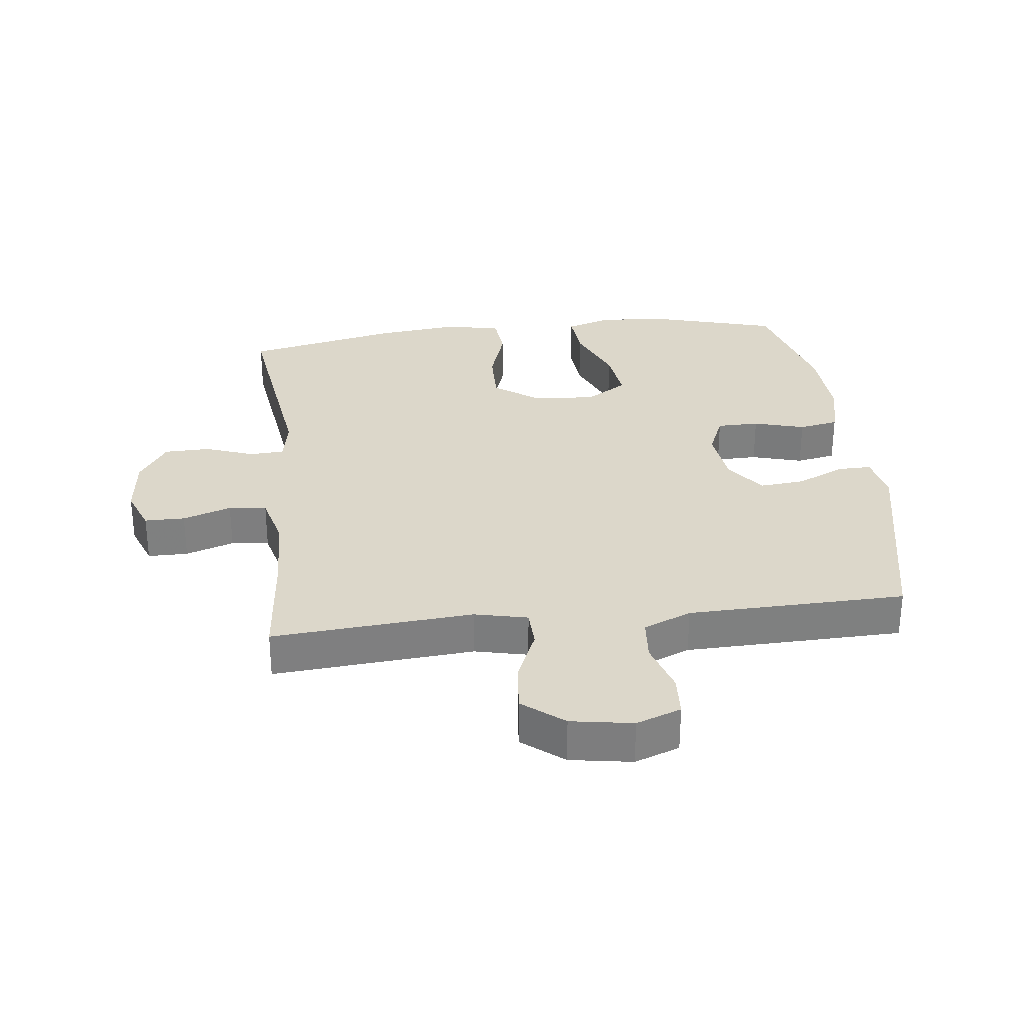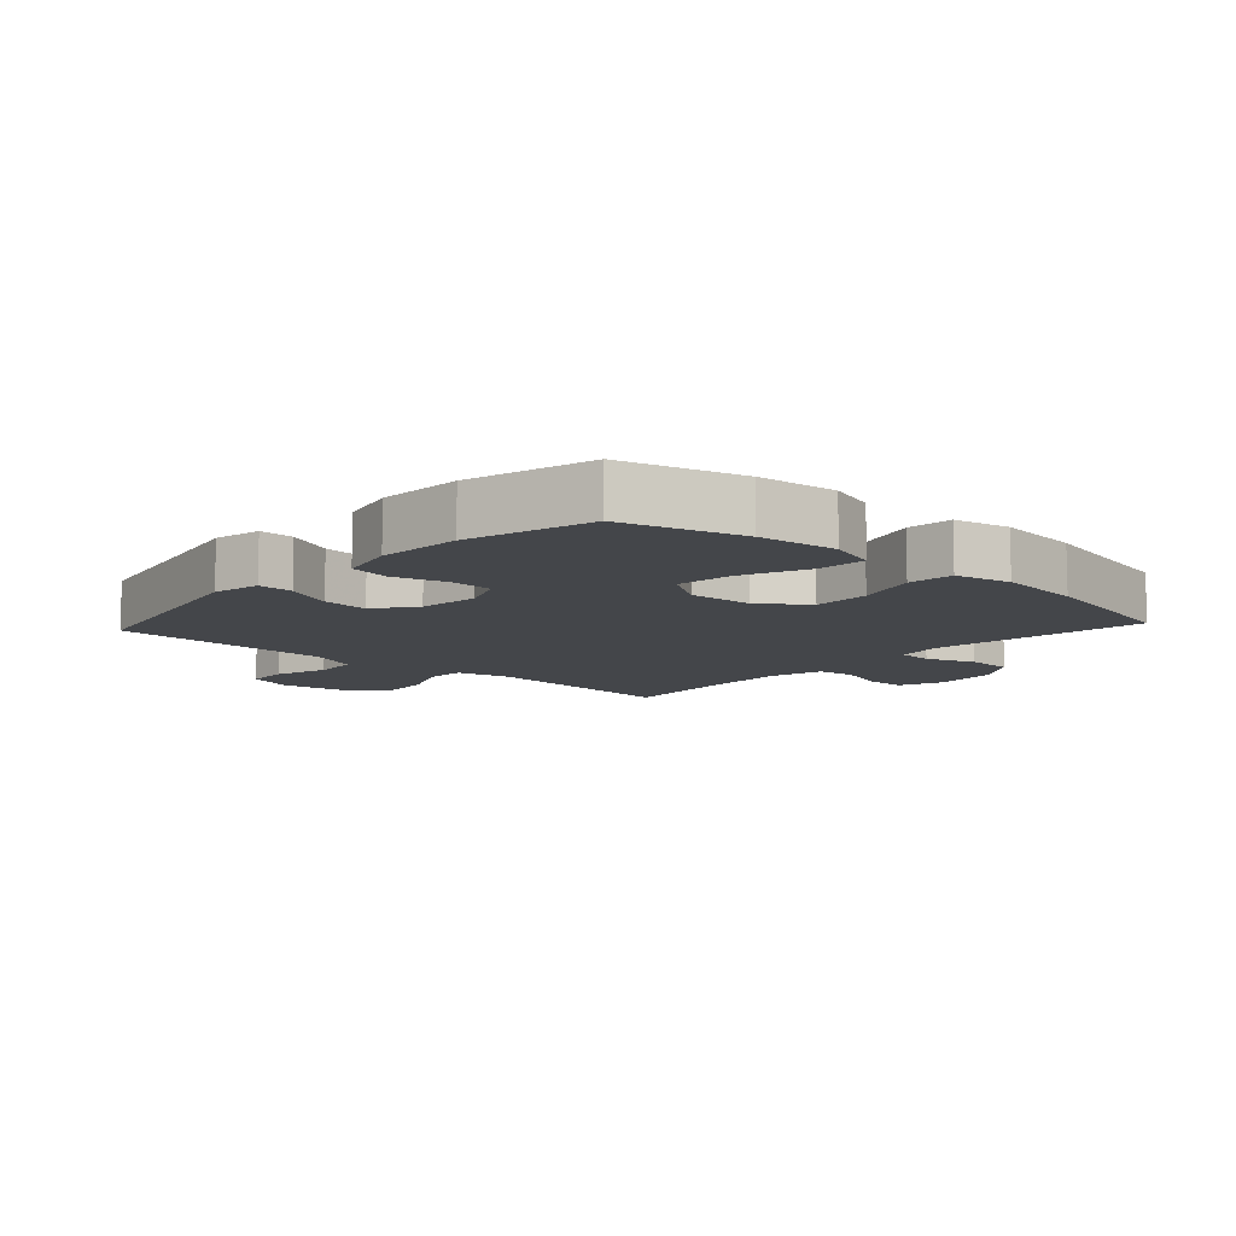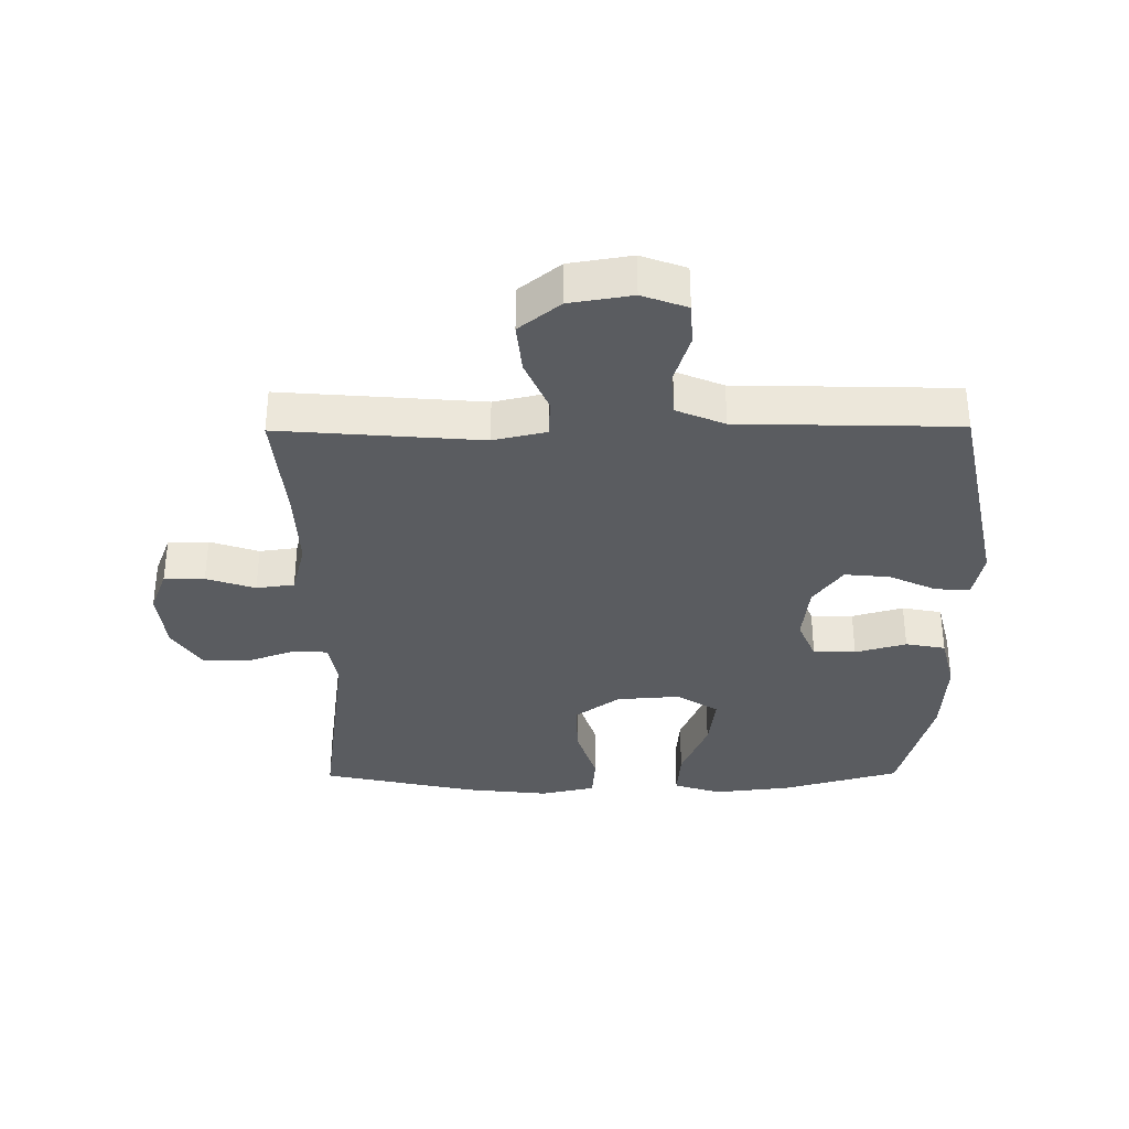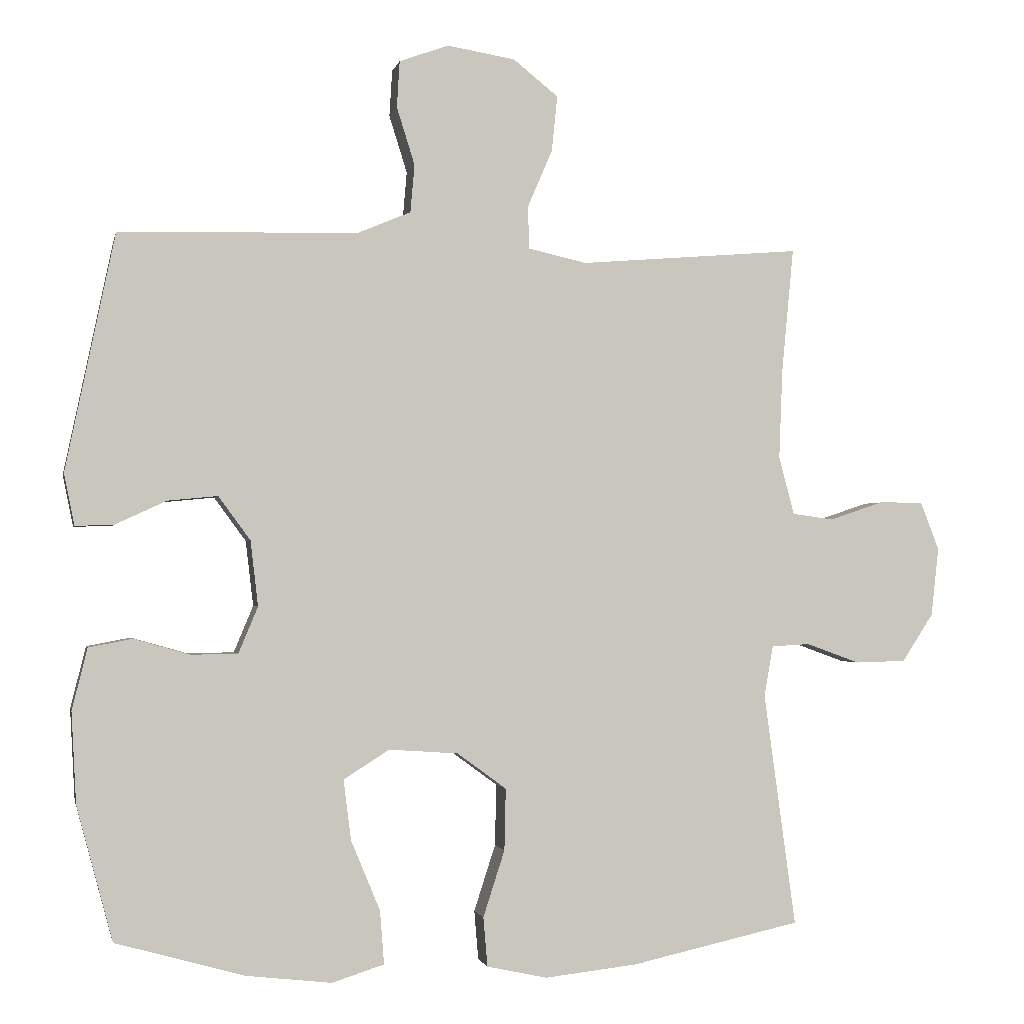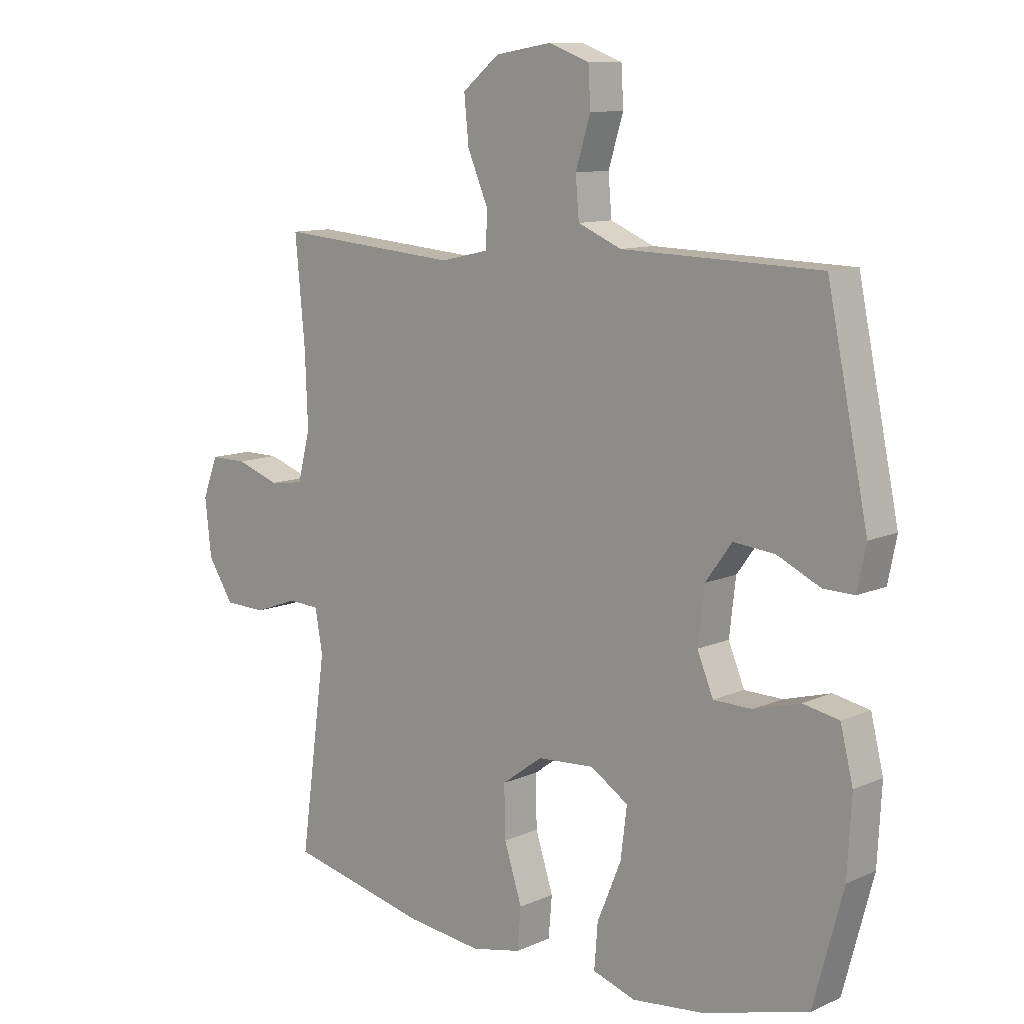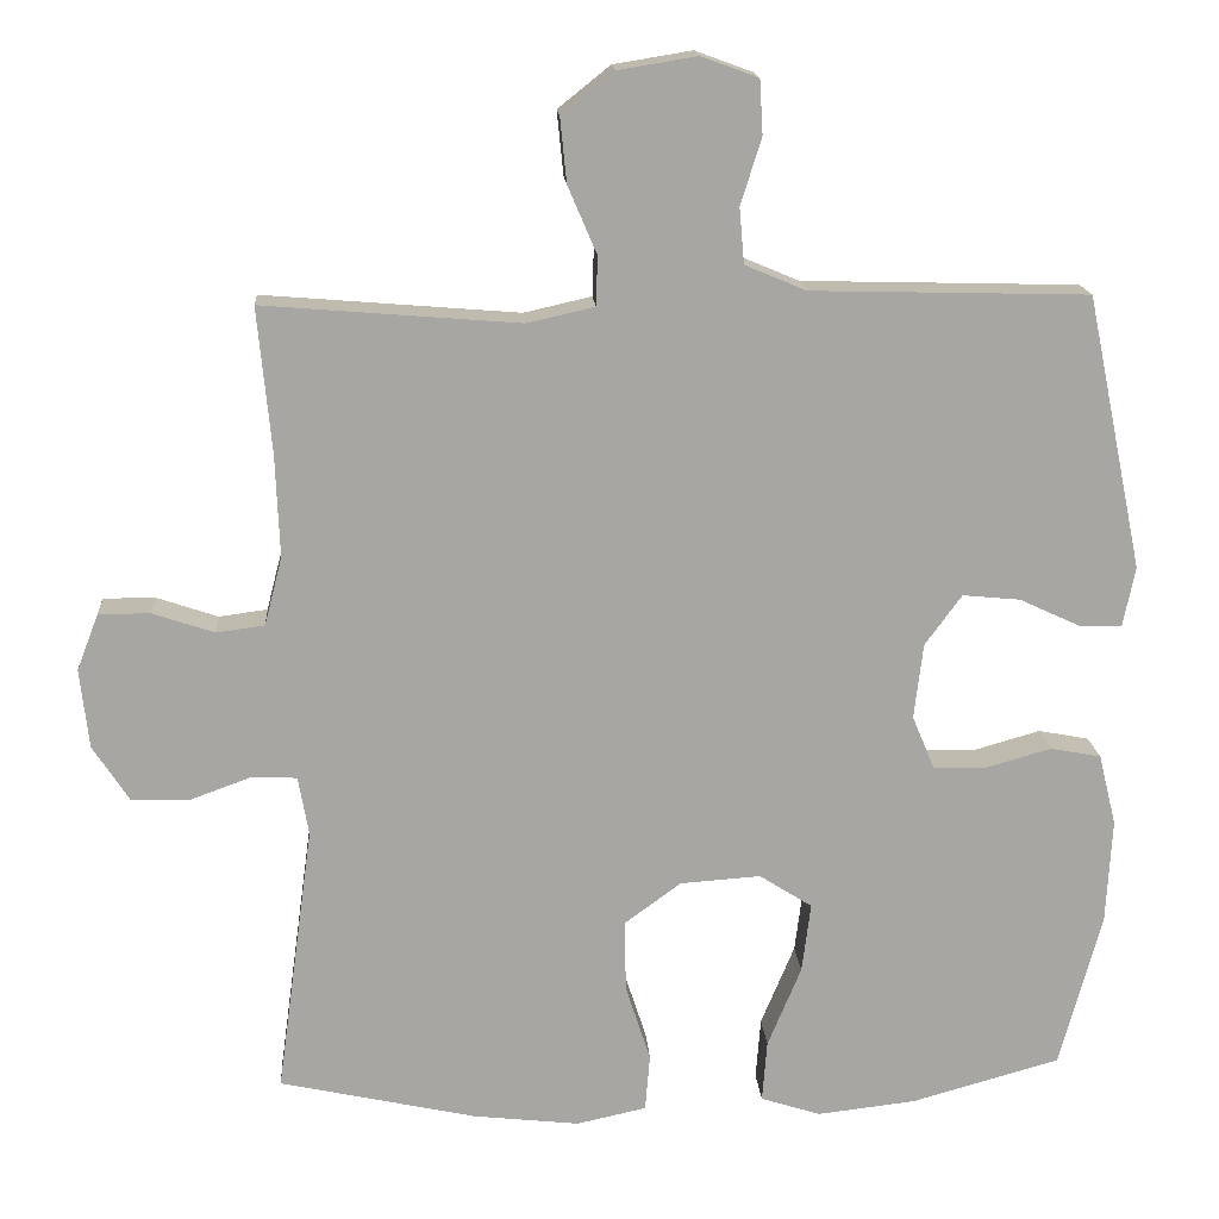
<metadata>
{"format":"obj","ext":"obj","renderer":"f3d","projection":"perspective","resolution":1024,"background":"white","views":[{"elev":30.5,"azim":-6.6,"up":"+Y"},{"elev":-9.7,"azim":137.5,"up":"+Y"},{"elev":-34.4,"azim":0.5,"up":"+Y"},{"elev":-1.5,"azim":168.3,"up":"+Z"},{"elev":10.7,"azim":42.5,"up":"+Z"},{"elev":16.1,"azim":-4.0,"up":"+Z"}]}
</metadata>
<code>
v 0.5 0.07 0.5
v 0.571 0.07 0.159
v 0.556 0.07 0.085
v 0.502 0.07 0.086
v 0.427 0.07 0.121
v 0.355 0.07 0.128
v 0.309 0.07 0.065
v 0.298 0.07 -0.029
v 0.326 0.07 -0.096
v 0.393 0.07 -0.097
v 0.474 0.07 -0.074
v 0.537 0.07 -0.086
v 0.559 0.07 -0.175
v 0.552 0.07 -0.306
v 0.5 0.07 -0.5
v 0.314 0.07 -0.552
v 0.191 0.07 -0.566
v 0.116 0.07 -0.542
v 0.122 0.07 -0.465
v 0.164 0.07 -0.364
v 0.175 0.07 -0.277
v 0.109 0.07 -0.235
v 0.009 0.07 -0.242
v -0.062 0.07 -0.294
v -0.06 0.07 -0.383
v -0.029 0.07 -0.479
v -0.035 0.07 -0.55
v -0.122 0.07 -0.569
v -0.255 0.07 -0.554
v -0.5 0.07 -0.5
v -0.454 0.07 -0.163
v -0.467 0.07 -0.09
v -0.522 0.07 -0.087
v -0.599 0.07 -0.115
v -0.672 0.07 -0.113
v -0.717 0.07 -0.044
v -0.728 0.07 0.055
v -0.701 0.07 0.125
v -0.637 0.07 0.125
v -0.56 0.07 0.099
v -0.5 0.07 0.107
v -0.478 0.07 0.192
v -0.483 0.07 0.32
v -0.5 0.07 0.5
v -0.181 0.07 0.474
v -0.097 0.07 0.493
v -0.095 0.07 0.554
v -0.131 0.07 0.638
v -0.139 0.07 0.718
v -0.074 0.07 0.77
v 0.024 0.07 0.786
v 0.095 0.07 0.76
v 0.099 0.07 0.693
v 0.073 0.07 0.61
v 0.079 0.07 0.541
v 0.155 0.07 0.509
v 0.272 0.07 0.506
v 0.5 0 0.5
v 0.571 0 0.159
v 0.556 0 0.085
v 0.502 0 0.086
v 0.427 0 0.121
v 0.355 0 0.128
v 0.309 0 0.065
v 0.298 0 -0.029
v 0.326 0 -0.096
v 0.393 0 -0.097
v 0.474 0 -0.074
v 0.537 0 -0.086
v 0.559 0 -0.175
v 0.552 0 -0.306
v 0.5 0 -0.5
v 0.314 0 -0.552
v 0.191 0 -0.566
v 0.116 0 -0.542
v 0.122 0 -0.465
v 0.164 0 -0.364
v 0.175 0 -0.277
v 0.109 0 -0.235
v 0.009 0 -0.242
v -0.062 0 -0.294
v -0.06 0 -0.383
v -0.029 0 -0.479
v -0.035 0 -0.55
v -0.122 0 -0.569
v -0.255 0 -0.554
v -0.5 0 -0.5
v -0.454 0 -0.163
v -0.467 0 -0.09
v -0.522 0 -0.087
v -0.599 0 -0.115
v -0.672 0 -0.113
v -0.717 0 -0.044
v -0.728 0 0.055
v -0.701 0 0.125
v -0.637 0 0.125
v -0.56 0 0.099
v -0.5 0 0.107
v -0.478 0 0.192
v -0.483 0 0.32
v -0.5 0 0.5
v -0.181 0 0.474
v -0.097 0 0.493
v -0.095 0 0.554
v -0.131 0 0.638
v -0.139 0 0.718
v -0.074 0 0.77
v 0.024 0 0.786
v 0.095 0 0.76
v 0.099 0 0.693
v 0.073 0 0.61
v 0.079 0 0.541
v 0.155 0 0.509
v 0.272 0 0.506
f 3 4 5
f 2 3 5
f 1 2 5
f 57 1 5
f 56 57 5
f 55 56 5 6
f 52 53 54
f 51 52 54
f 50 51 54
f 49 50 54
f 48 49 54
f 47 48 54
f 46 47 54 55
f 43 44 45
f 42 43 45 46
f 55 6 7
f 46 55 7
f 42 46 7
f 41 42 7
f 38 39 40
f 37 38 40
f 36 37 40
f 35 36 40
f 34 35 40
f 33 34 40
f 41 7 8
f 40 41 8
f 33 40 8
f 32 33 8
f 29 30 31
f 28 29 31
f 27 28 31
f 26 27 31
f 25 26 31
f 24 25 31 32
f 18 19 20
f 17 18 20
f 16 17 20
f 15 16 20
f 14 15 20
f 13 14 20
f 12 13 20
f 11 12 20
f 10 11 20
f 9 10 20 21
f 8 9 21 22
f 23 24 32 8
f 8 22 23
f 62 61 60
f 62 60 59
f 62 59 58
f 62 58 114
f 62 114 113
f 63 62 113 112
f 111 110 109
f 111 109 108
f 111 108 107
f 111 107 106
f 111 106 105
f 111 105 104
f 112 111 104 103
f 102 101 100
f 103 102 100 99
f 64 63 112
f 64 112 103
f 64 103 99
f 64 99 98
f 97 96 95
f 97 95 94
f 97 94 93
f 97 93 92
f 97 92 91
f 97 91 90
f 65 64 98
f 65 98 97
f 65 97 90
f 65 90 89
f 88 87 86
f 88 86 85
f 88 85 84
f 88 84 83
f 88 83 82
f 89 88 82 81
f 77 76 75
f 77 75 74
f 77 74 73
f 77 73 72
f 77 72 71
f 77 71 70
f 77 70 69
f 77 69 68
f 77 68 67
f 78 77 67 66
f 79 78 66 65
f 65 89 81 80
f 80 79 65
f 1 58 59 2
f 2 59 60 3
f 3 60 61 4
f 4 61 62 5
f 5 62 63 6
f 6 63 64 7
f 7 64 65 8
f 8 65 66 9
f 9 66 67 10
f 10 67 68 11
f 11 68 69 12
f 12 69 70 13
f 13 70 71 14
f 14 71 72 15
f 15 72 73 16
f 16 73 74 17
f 17 74 75 18
f 18 75 76 19
f 19 76 77 20
f 20 77 78 21
f 21 78 79 22
f 22 79 80 23
f 23 80 81 24
f 24 81 82 25
f 25 82 83 26
f 26 83 84 27
f 27 84 85 28
f 28 85 86 29
f 29 86 87 30
f 30 87 88 31
f 31 88 89 32
f 32 89 90 33
f 33 90 91 34
f 34 91 92 35
f 35 92 93 36
f 36 93 94 37
f 37 94 95 38
f 38 95 96 39
f 39 96 97 40
f 40 97 98 41
f 41 98 99 42
f 42 99 100 43
f 43 100 101 44
f 44 101 102 45
f 45 102 103 46
f 46 103 104 47
f 47 104 105 48
f 48 105 106 49
f 49 106 107 50
f 50 107 108 51
f 51 108 109 52
f 52 109 110 53
f 53 110 111 54
f 54 111 112 55
f 55 112 113 56
f 56 113 114 57
f 57 114 58 1

</code>
